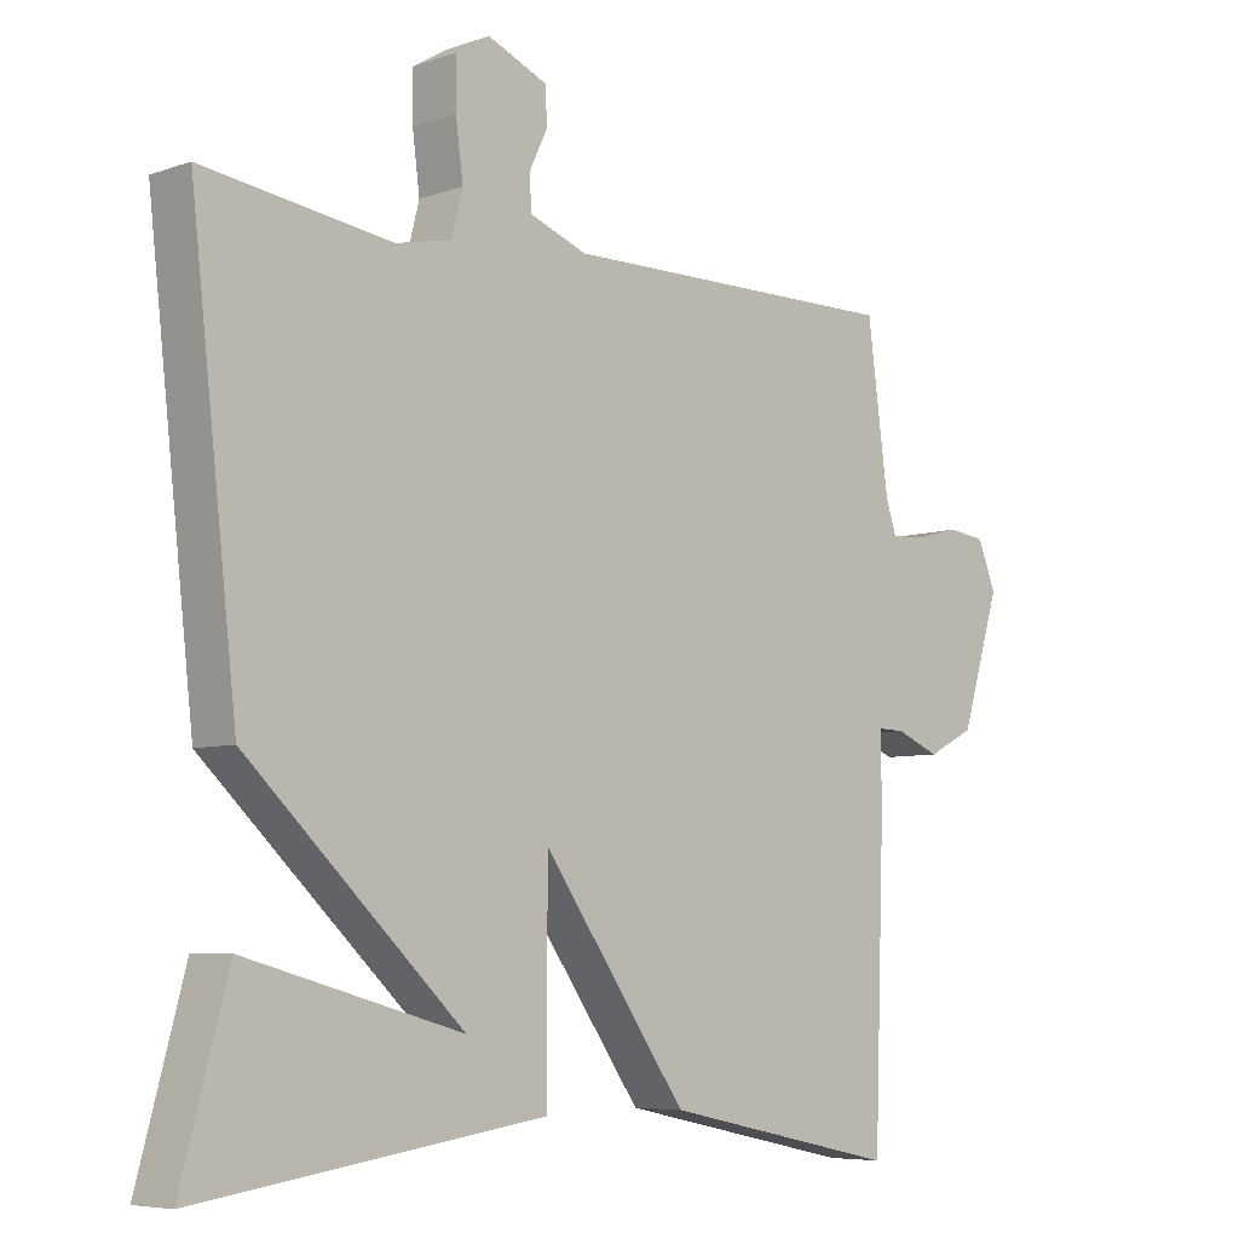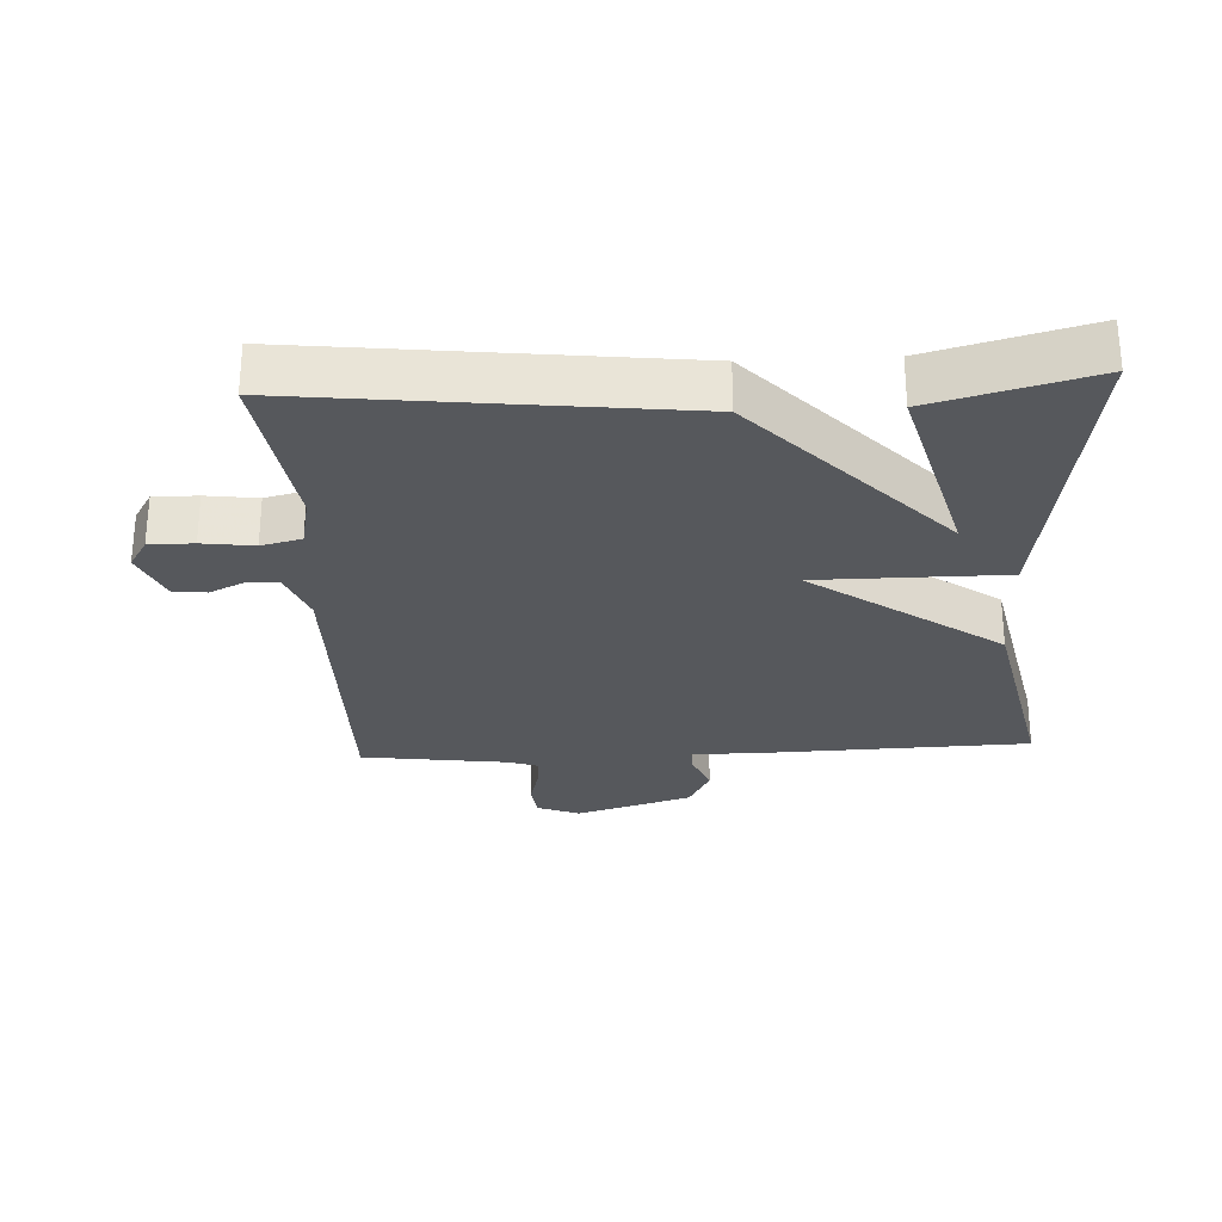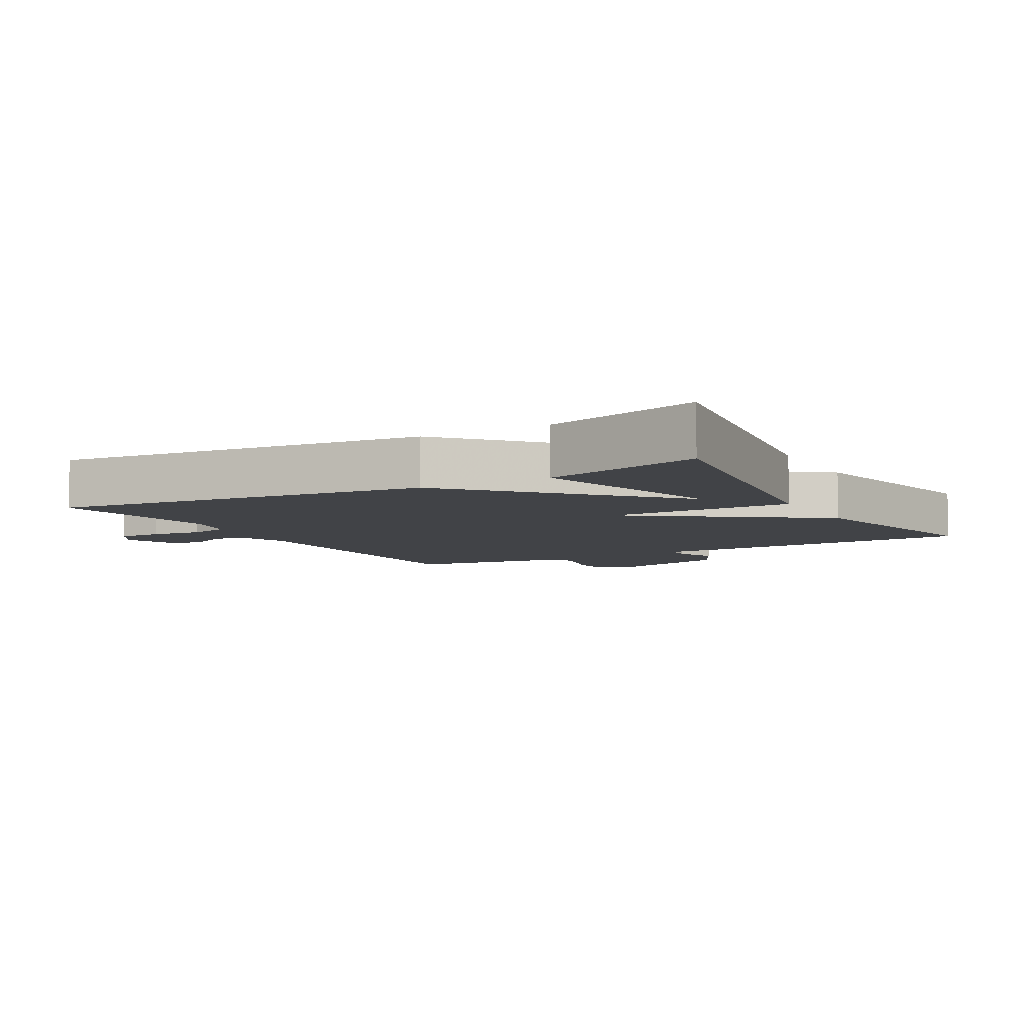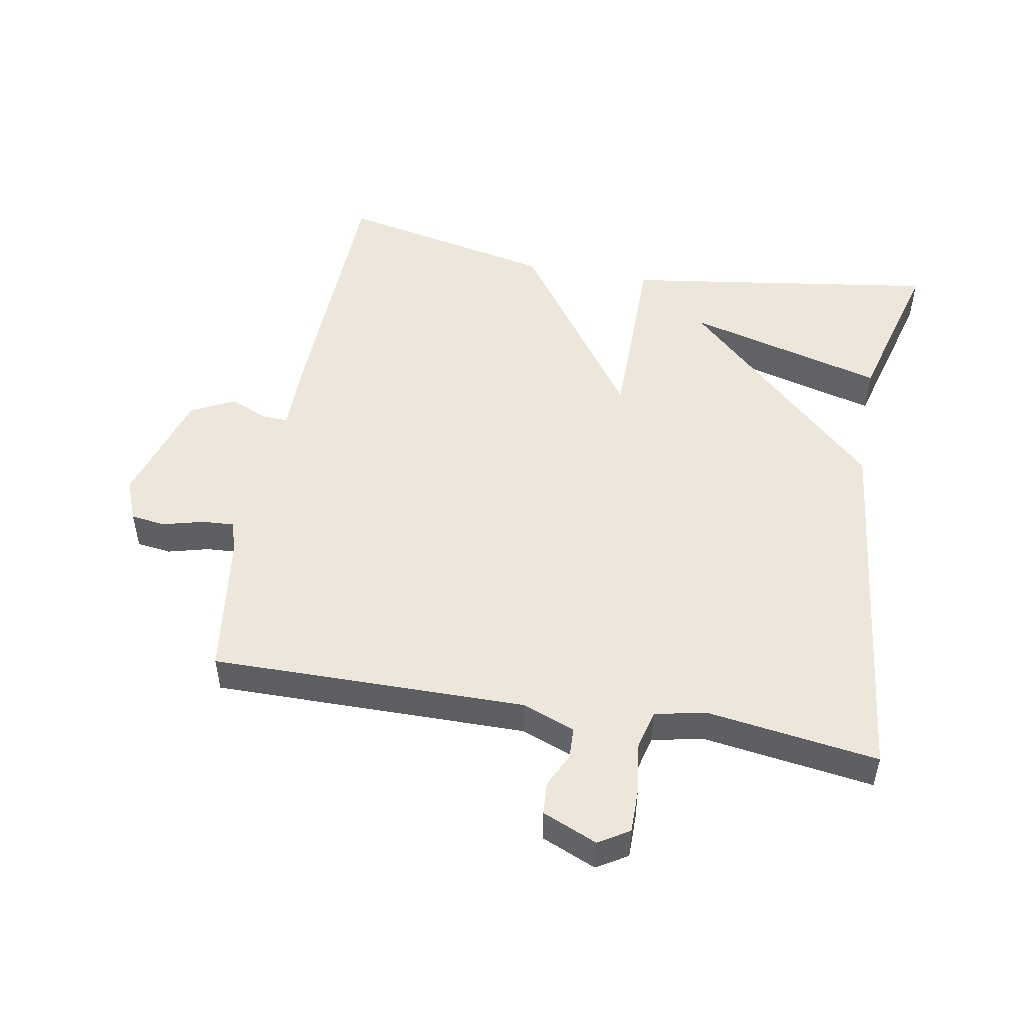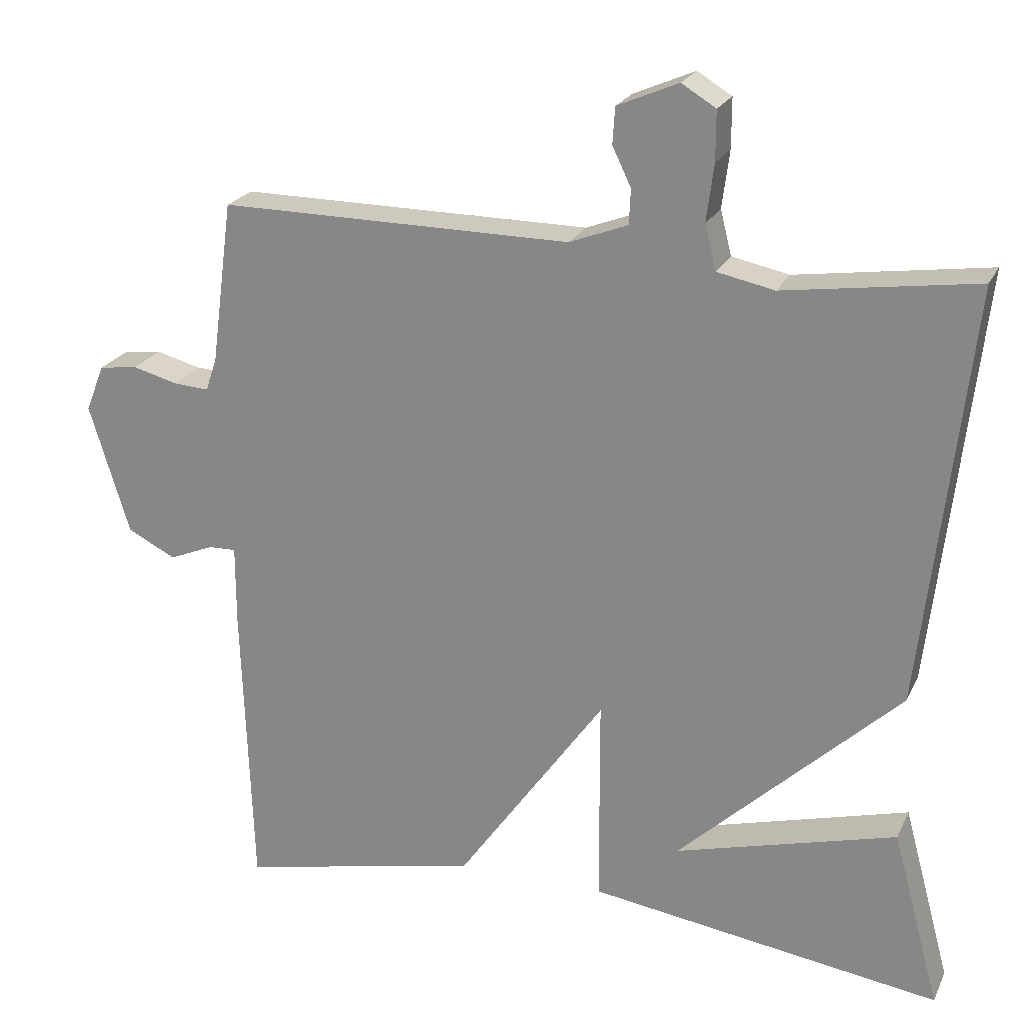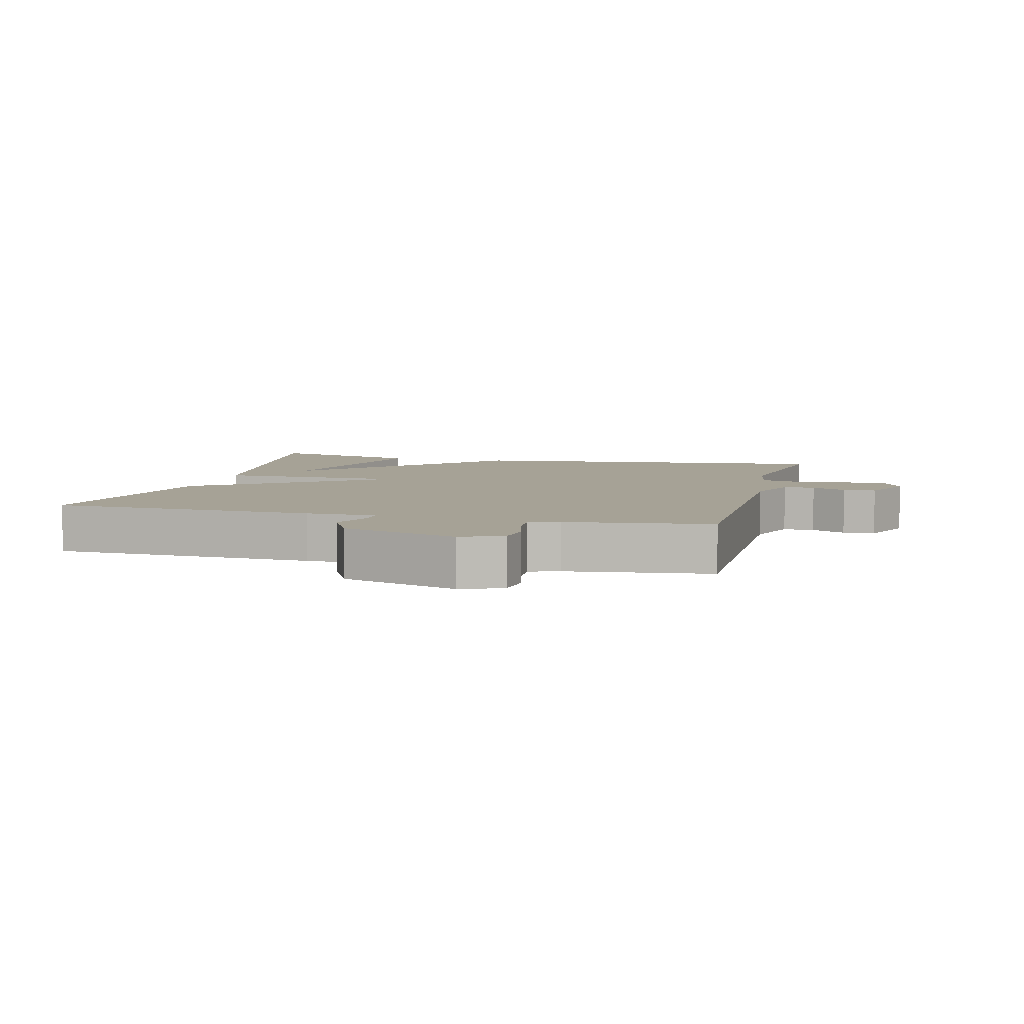
<metadata>
{"format":"obj","ext":"obj","renderer":"f3d","projection":"perspective","resolution":1024,"background":"white","views":[{"elev":-6.5,"azim":135.6,"up":"+Z"},{"elev":-27.8,"azim":92.8,"up":"+Y"},{"elev":-6.9,"azim":119.4,"up":"+Y"},{"elev":50.4,"azim":10.1,"up":"+Y"},{"elev":22.5,"azim":20.3,"up":"+Z"},{"elev":6.3,"azim":-75.6,"up":"+Y"}]}
</metadata>
<code>
v -0.5 0.07 0.5
v -0.027 0.07 0.497
v 0.052 0.07 0.527
v 0.054 0.07 0.574
v 0.029 0.07 0.626
v 0.032 0.07 0.675
v 0.114 0.07 0.71
v 0.16 0.07 0.682
v 0.16 0.07 0.616
v 0.15 0.07 0.539
v 0.165 0.07 0.479
v 0.242 0.07 0.463
v 0.5 0.07 0.5
v 0.436 0.07 -0.063
v 0.138 0.07 -0.344
v 0.436 0.07 -0.263
v 0.5 0.07 -0.5
v 0.026 0.07 -0.431
v 0.025 0.07 -0.15
v -0.174 0.07 -0.431
v -0.5 0.07 -0.5
v -0.514 0.07 -0.102
v -0.514 0.07 0.004
v -0.551 0.07 0.003
v -0.611 0.07 -0.022
v -0.676 0.07 0.011
v -0.73 0.07 0.186
v -0.705 0.07 0.249
v -0.653 0.07 0.256
v -0.592 0.07 0.24
v -0.544 0.07 0.237
v -0.529 0.07 0.282
v -0.5 0 0.5
v -0.027 0 0.497
v 0.052 0 0.527
v 0.054 0 0.574
v 0.029 0 0.626
v 0.032 0 0.675
v 0.114 0 0.71
v 0.16 0 0.682
v 0.16 0 0.616
v 0.15 0 0.539
v 0.165 0 0.479
v 0.242 0 0.463
v 0.5 0 0.5
v 0.436 0 -0.063
v 0.138 0 -0.344
v 0.436 0 -0.263
v 0.5 0 -0.5
v 0.026 0 -0.431
v 0.025 0 -0.15
v -0.174 0 -0.431
v -0.5 0 -0.5
v -0.514 0 -0.102
v -0.514 0 0.004
v -0.551 0 0.003
v -0.611 0 -0.022
v -0.676 0 0.011
v -0.73 0 0.186
v -0.705 0 0.249
v -0.653 0 0.256
v -0.592 0 0.24
v -0.544 0 0.237
v -0.529 0 0.282
f 28 29 30
f 27 28 30
f 26 27 30
f 25 26 30
f 24 25 30
f 23 24 30 31
f 21 22 23
f 20 21 23
f 19 20 23
f 19 23 31 32
f 15 16 17 18
f 15 18 19
f 14 15 19
f 13 14 19
f 12 13 19
f 32 1 2
f 19 32 2
f 12 19 2
f 11 12 2
f 8 9 10
f 7 8 10
f 6 7 10
f 5 6 10
f 4 5 10
f 3 4 10 11
f 2 3 11
f 62 61 60
f 62 60 59
f 62 59 58
f 62 58 57
f 62 57 56
f 63 62 56 55
f 55 54 53
f 55 53 52
f 55 52 51
f 64 63 55 51
f 50 49 48 47
f 51 50 47
f 51 47 46
f 51 46 45
f 51 45 44
f 34 33 64
f 34 64 51
f 34 51 44
f 34 44 43
f 42 41 40
f 42 40 39
f 42 39 38
f 42 38 37
f 42 37 36
f 43 42 36 35
f 43 35 34
f 1 33 34 2
f 2 34 35 3
f 3 35 36 4
f 4 36 37 5
f 5 37 38 6
f 6 38 39 7
f 7 39 40 8
f 8 40 41 9
f 9 41 42 10
f 10 42 43 11
f 11 43 44 12
f 12 44 45 13
f 13 45 46 14
f 14 46 47 15
f 15 47 48 16
f 16 48 49 17
f 17 49 50 18
f 18 50 51 19
f 19 51 52 20
f 20 52 53 21
f 21 53 54 22
f 22 54 55 23
f 23 55 56 24
f 24 56 57 25
f 25 57 58 26
f 26 58 59 27
f 27 59 60 28
f 28 60 61 29
f 29 61 62 30
f 30 62 63 31
f 31 63 64 32
f 32 64 33 1

</code>
